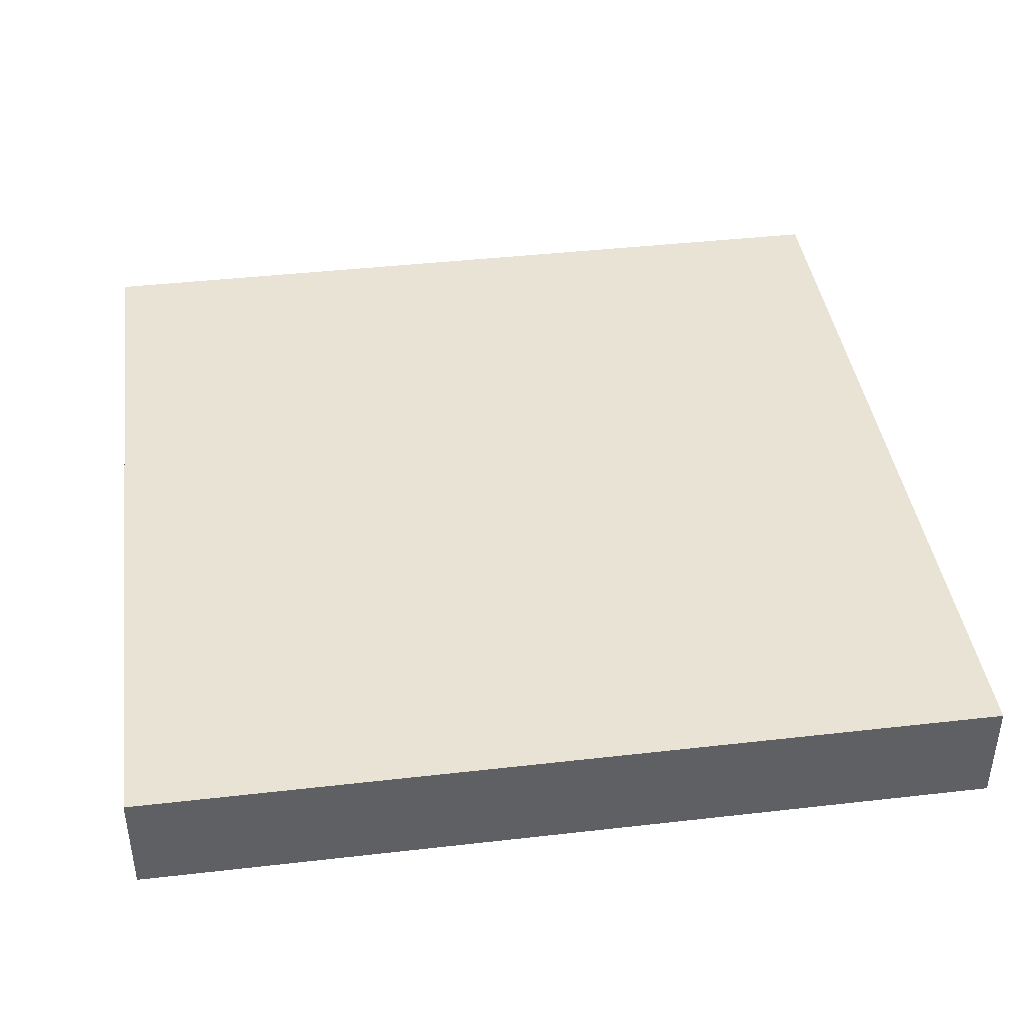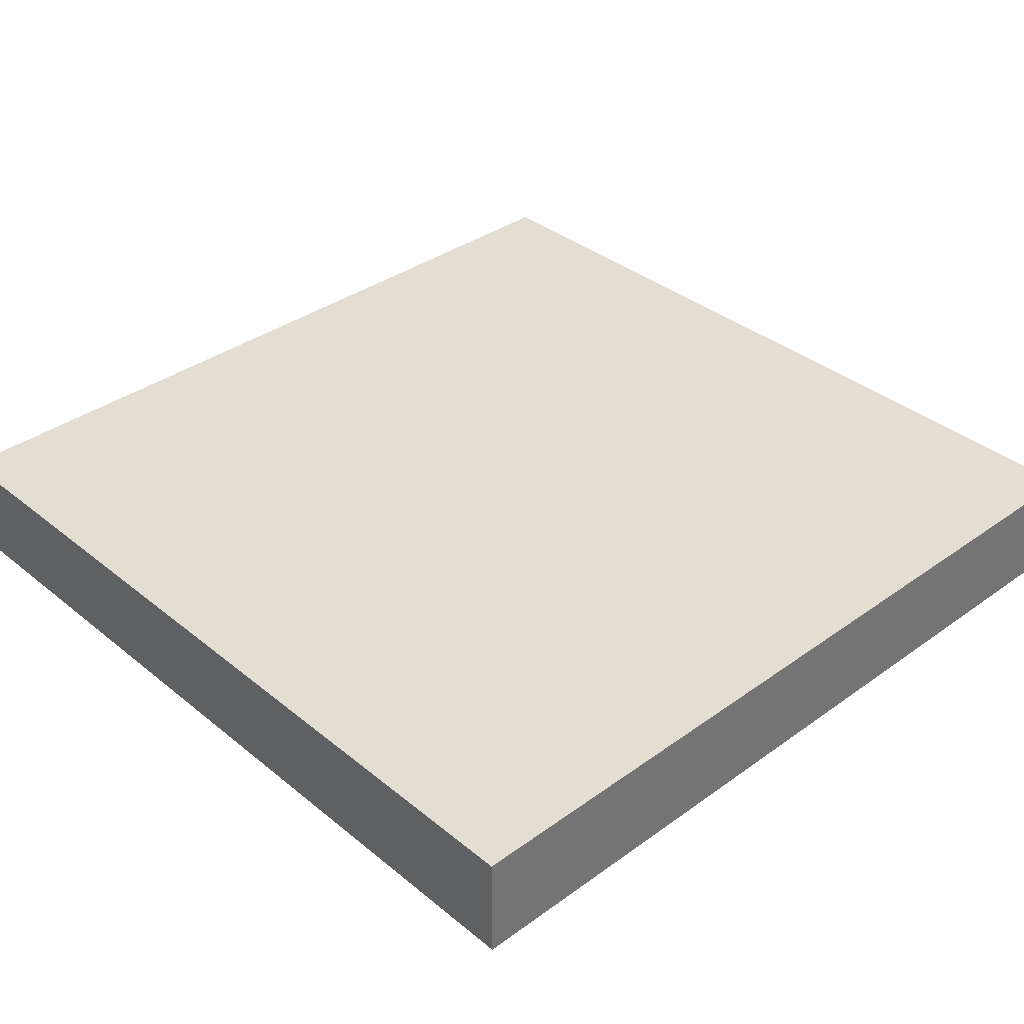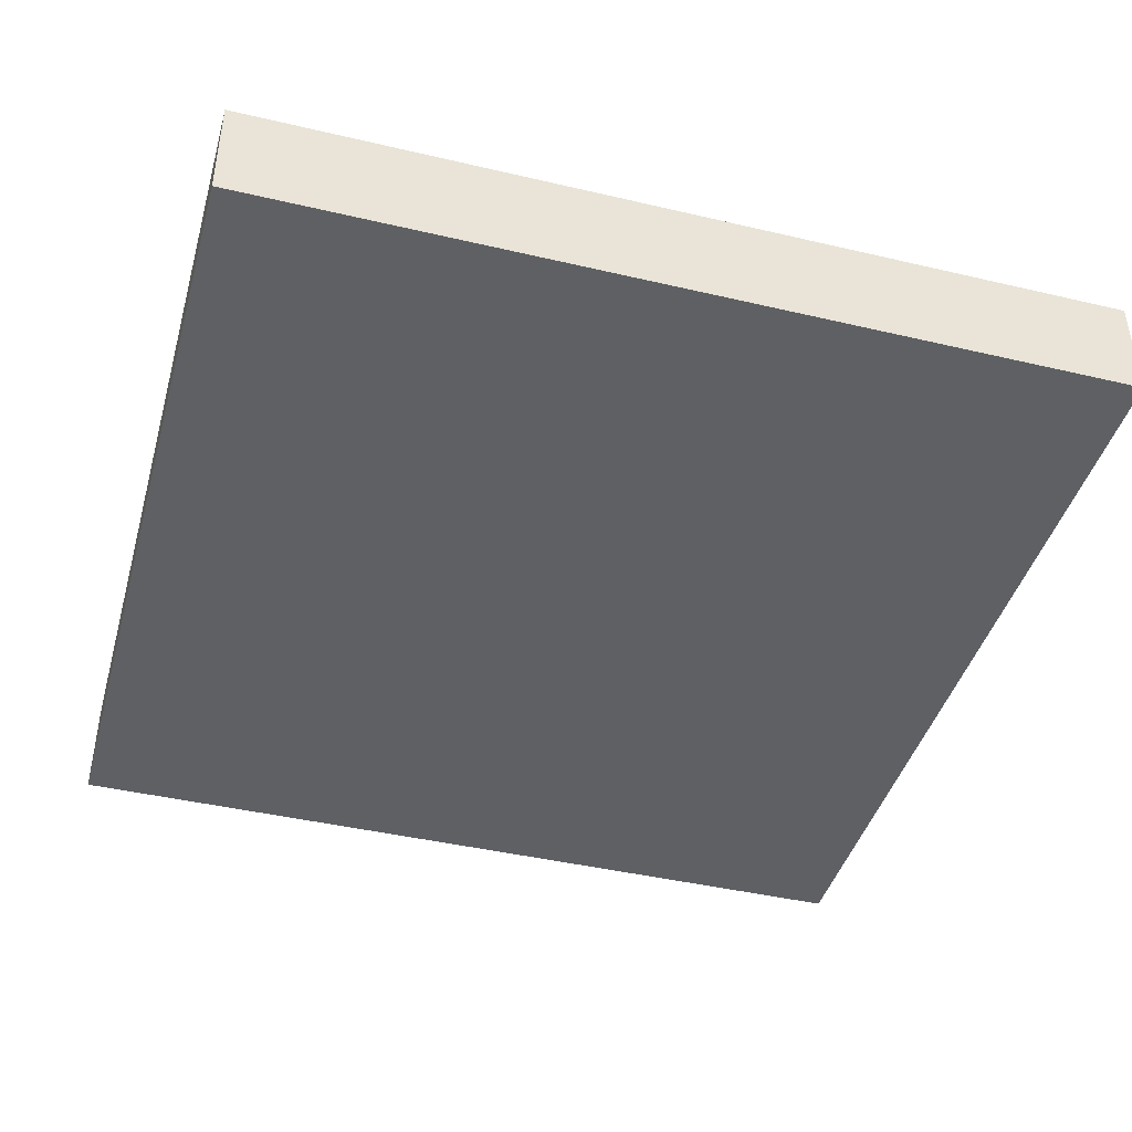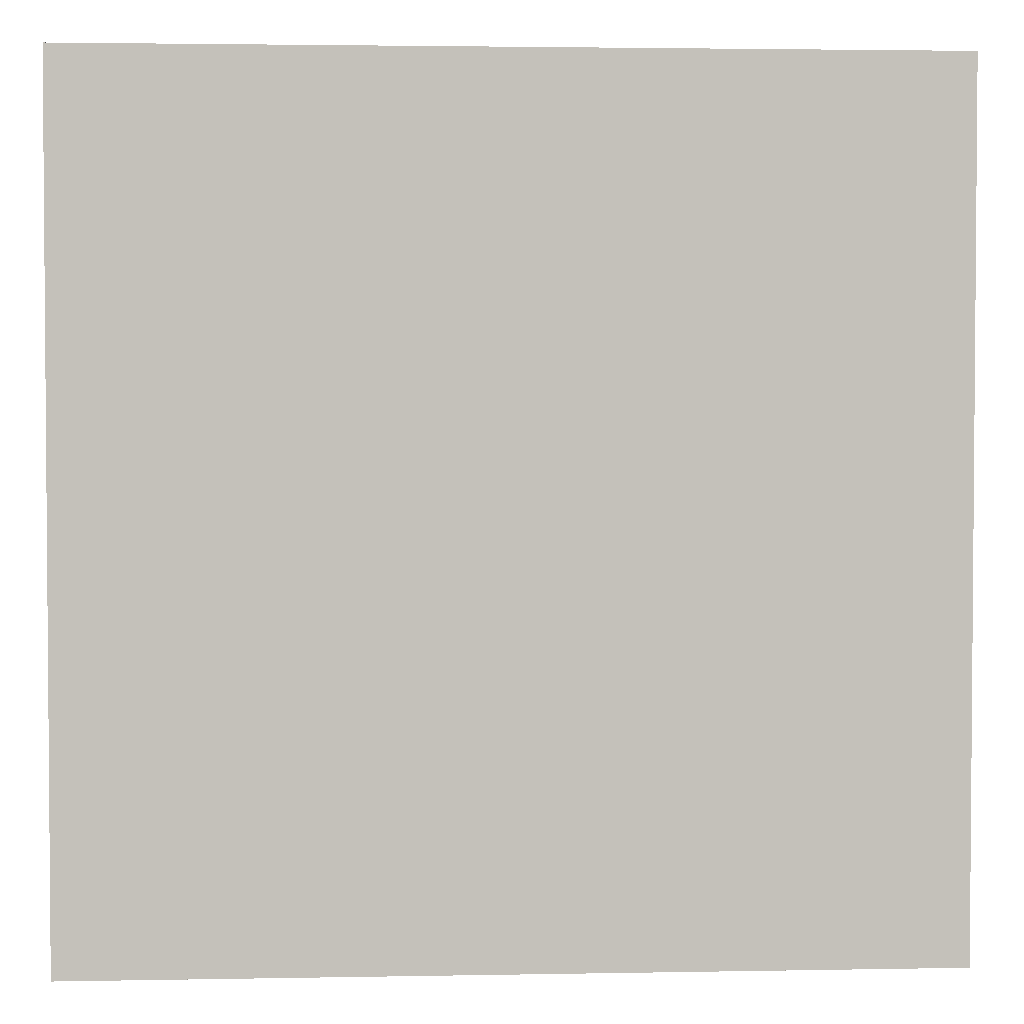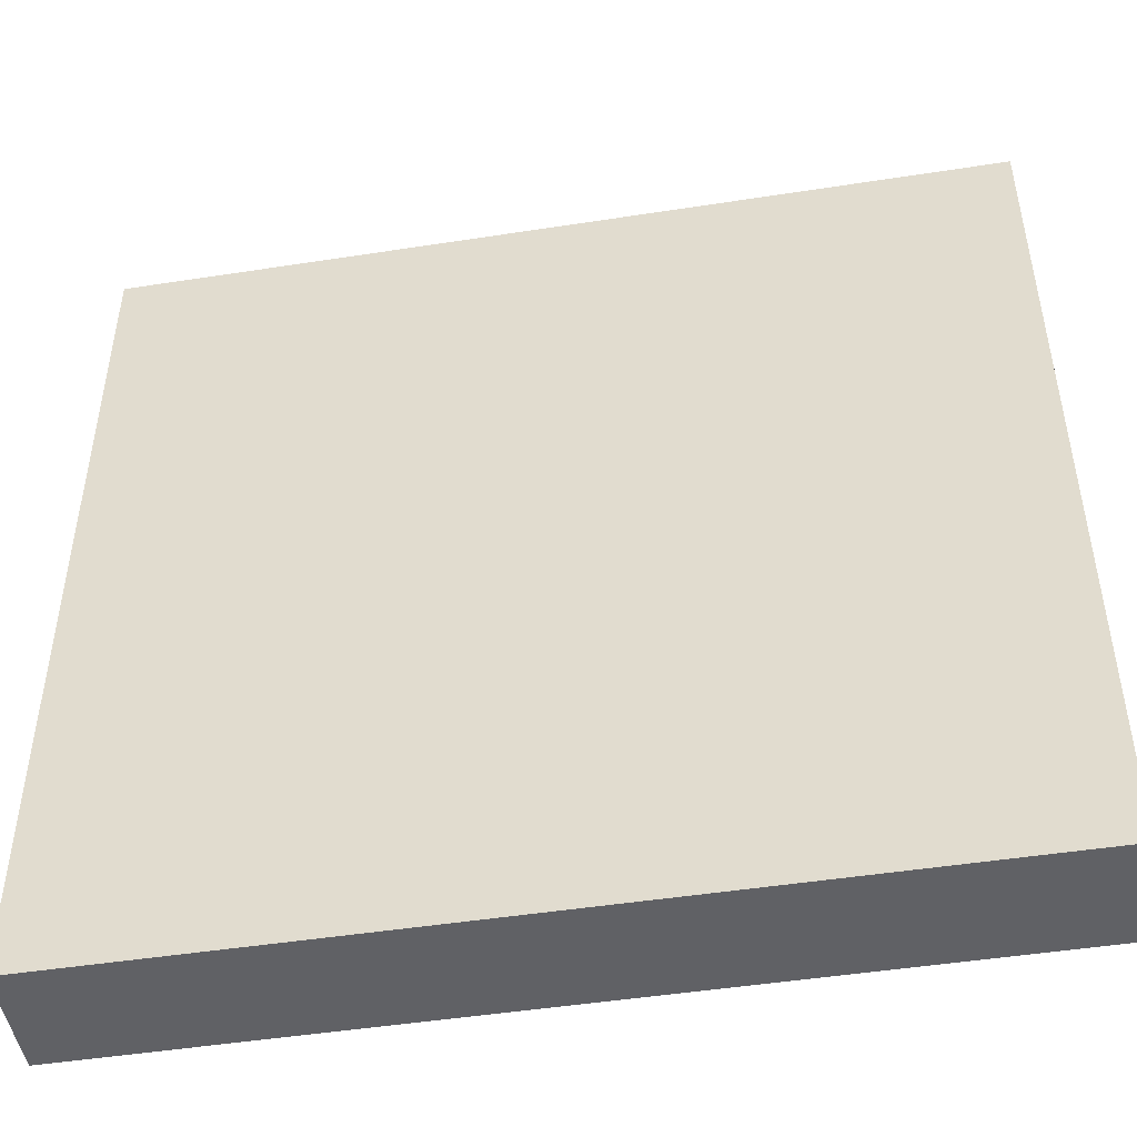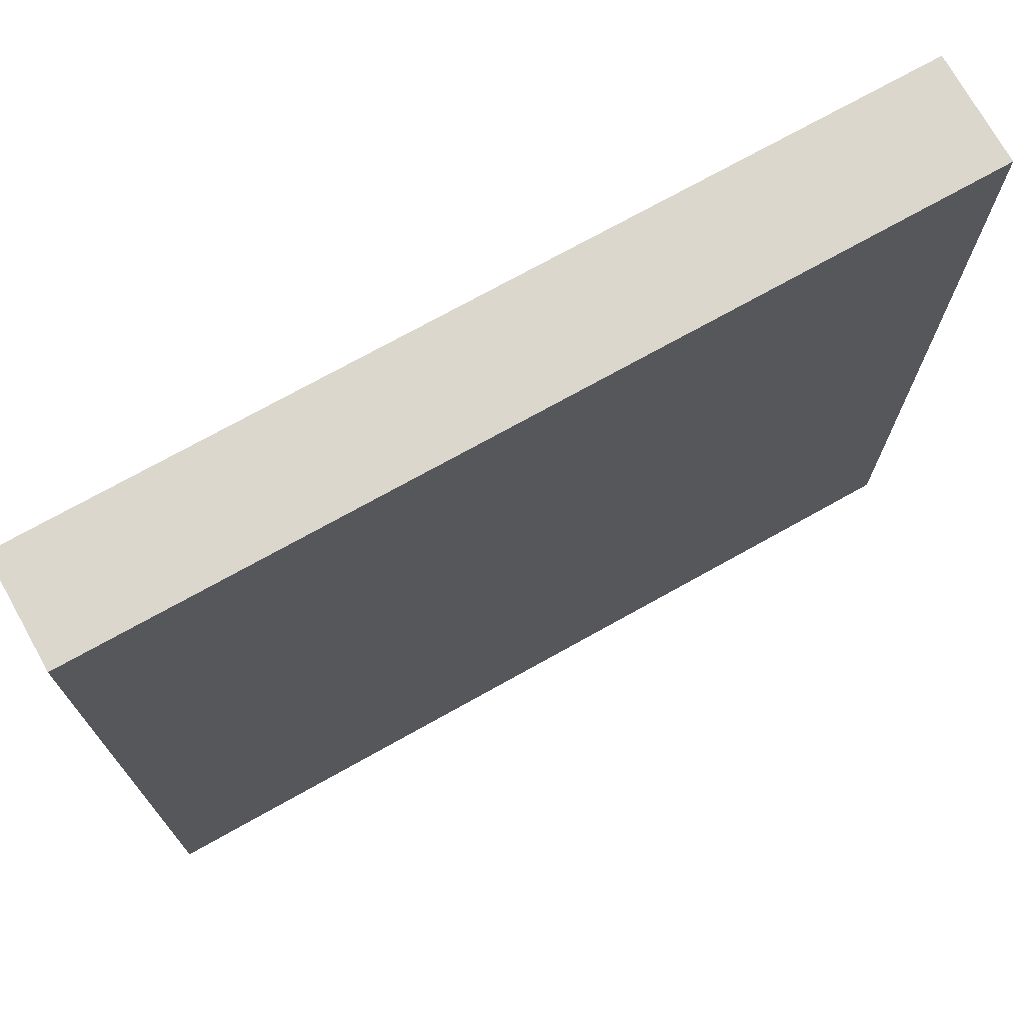
<metadata>
{"format":"obj","ext":"obj","renderer":"f3d","projection":"perspective","resolution":1024,"background":"white","views":[{"elev":41.2,"azim":172.1,"up":"+Z"},{"elev":36.0,"azim":136.7,"up":"+Z"},{"elev":-42.8,"azim":164.4,"up":"+Z"},{"elev":2.7,"azim":176.3,"up":"+Y"},{"elev":-48.0,"azim":-170.1,"up":"+Y"},{"elev":73.1,"azim":-29.2,"up":"+Y"}]}
</metadata>
<code>
v 16 25 0
v 16 24 0
v 16 24 1
v 16 25 1
v 17 24 0
v 17 24 1
v 17 25 0
v 17 25 1
v 16 26 0
v 16 26 1
v 17 26 0
v 17 26 1
v 16 27 0
v 16 27 1
v 17 27 0
v 17 27 1
v 16 28 0
v 16 28 1
v 17 28 0
v 17 28 1
v 16 29 0
v 16 29 1
v 17 29 0
v 17 29 1
v 16 30 0
v 16 30 1
v 17 30 0
v 17 30 1
v 16 31 0
v 16 31 1
v 17 31 0
v 17 31 1
v 16 32 0
v 16 32 1
v 17 32 1
v 17 32 0
v 18 24 0
v 18 24 1
v 18 25 0
v 18 25 1
v 18 26 0
v 18 26 1
v 18 27 0
v 18 27 1
v 18 28 0
v 18 28 1
v 18 29 0
v 18 29 1
v 18 30 0
v 18 30 1
v 18 31 0
v 18 31 1
v 18 32 1
v 18 32 0
v 19 24 0
v 19 24 1
v 19 25 0
v 19 25 1
v 19 26 0
v 19 26 1
v 19 27 0
v 19 27 1
v 19 28 0
v 19 28 1
v 19 29 0
v 19 29 1
v 19 30 0
v 19 30 1
v 19 31 0
v 19 31 1
v 19 32 1
v 19 32 0
v 20 24 0
v 20 24 1
v 20 25 0
v 20 25 1
v 20 26 0
v 20 26 1
v 20 27 0
v 20 27 1
v 20 28 0
v 20 28 1
v 20 29 0
v 20 29 1
v 20 30 0
v 20 30 1
v 20 31 0
v 20 31 1
v 20 32 1
v 20 32 0
v 21 24 0
v 21 24 1
v 21 25 0
v 21 25 1
v 21 26 0
v 21 26 1
v 21 27 0
v 21 27 1
v 21 28 0
v 21 28 1
v 21 29 0
v 21 29 1
v 21 30 0
v 21 30 1
v 21 31 0
v 21 31 1
v 21 32 1
v 21 32 0
v 22 24 0
v 22 24 1
v 22 25 0
v 22 25 1
v 22 26 0
v 22 26 1
v 22 27 0
v 22 27 1
v 22 28 0
v 22 28 1
v 22 29 0
v 22 29 1
v 22 30 0
v 22 30 1
v 22 31 0
v 22 31 1
v 22 32 1
v 22 32 0
v 23 24 0
v 23 24 1
v 23 25 0
v 23 25 1
v 23 26 0
v 23 26 1
v 23 27 0
v 23 27 1
v 23 28 0
v 23 28 1
v 23 29 0
v 23 29 1
v 23 30 0
v 23 30 1
v 23 31 0
v 23 31 1
v 23 32 1
v 23 32 0
v 24 25 1
v 24 24 1
v 24 24 0
v 24 25 0
v 24 26 1
v 24 26 0
v 24 27 1
v 24 27 0
v 24 28 1
v 24 28 0
v 24 29 1
v 24 29 0
v 24 30 1
v 24 30 0
v 24 31 1
v 24 31 0
v 24 32 1
v 24 32 0
g 101_Piece10_3_0
f 1 2 3 4
f 3 2 5 6
f 7 5 2 1
f 4 3 6 8
f 9 1 4 10
f 11 7 1 9
f 10 4 8 12
f 13 9 10 14
f 15 11 9 13
f 14 10 12 16
f 17 13 14 18
f 19 15 13 17
f 18 14 16 20
f 21 17 18 22
f 23 19 17 21
f 22 18 20 24
f 25 21 22 26
f 27 23 21 25
f 26 22 24 28
f 29 25 26 30
f 31 27 25 29
f 30 26 28 32
f 33 29 30 34
f 33 34 35 36
f 36 31 29 33
f 34 30 32 35
f 6 5 37 38
f 39 37 5 7
f 8 6 38 40
f 41 39 7 11
f 12 8 40 42
f 43 41 11 15
f 16 12 42 44
f 45 43 15 19
f 20 16 44 46
f 47 45 19 23
f 24 20 46 48
f 49 47 23 27
f 28 24 48 50
f 51 49 27 31
f 32 28 50 52
f 36 35 53 54
f 54 51 31 36
f 35 32 52 53
f 38 37 55 56
f 57 55 37 39
f 40 38 56 58
f 59 57 39 41
f 42 40 58 60
f 61 59 41 43
f 44 42 60 62
f 63 61 43 45
f 46 44 62 64
f 65 63 45 47
f 48 46 64 66
f 67 65 47 49
f 50 48 66 68
f 69 67 49 51
f 52 50 68 70
f 54 53 71 72
f 72 69 51 54
f 53 52 70 71
f 56 55 73 74
f 75 73 55 57
f 58 56 74 76
f 77 75 57 59
f 60 58 76 78
f 79 77 59 61
f 62 60 78 80
f 81 79 61 63
f 64 62 80 82
f 83 81 63 65
f 66 64 82 84
f 85 83 65 67
f 68 66 84 86
f 87 85 67 69
f 70 68 86 88
f 72 71 89 90
f 90 87 69 72
f 71 70 88 89
f 74 73 91 92
f 93 91 73 75
f 76 74 92 94
f 95 93 75 77
f 78 76 94 96
f 97 95 77 79
f 80 78 96 98
f 99 97 79 81
f 82 80 98 100
f 101 99 81 83
f 84 82 100 102
f 103 101 83 85
f 86 84 102 104
f 105 103 85 87
f 88 86 104 106
f 90 89 107 108
f 108 105 87 90
f 89 88 106 107
f 92 91 109 110
f 111 109 91 93
f 94 92 110 112
f 113 111 93 95
f 96 94 112 114
f 115 113 95 97
f 98 96 114 116
f 117 115 97 99
f 100 98 116 118
f 119 117 99 101
f 102 100 118 120
f 121 119 101 103
f 104 102 120 122
f 123 121 103 105
f 106 104 122 124
f 108 107 125 126
f 126 123 105 108
f 107 106 124 125
f 110 109 127 128
f 129 127 109 111
f 112 110 128 130
f 131 129 111 113
f 114 112 130 132
f 133 131 113 115
f 116 114 132 134
f 135 133 115 117
f 118 116 134 136
f 137 135 117 119
f 120 118 136 138
f 139 137 119 121
f 122 120 138 140
f 141 139 121 123
f 124 122 140 142
f 126 125 143 144
f 144 141 123 126
f 125 124 142 143
f 145 146 147 148
f 128 127 147 146
f 148 147 127 129
f 130 128 146 145
f 149 145 148 150
f 150 148 129 131
f 132 130 145 149
f 151 149 150 152
f 152 150 131 133
f 134 132 149 151
f 153 151 152 154
f 154 152 133 135
f 136 134 151 153
f 155 153 154 156
f 156 154 135 137
f 138 136 153 155
f 157 155 156 158
f 158 156 137 139
f 140 138 155 157
f 159 157 158 160
f 160 158 139 141
f 142 140 157 159
f 161 159 160 162
f 144 143 161 162
f 162 160 141 144
f 143 142 159 161

</code>
